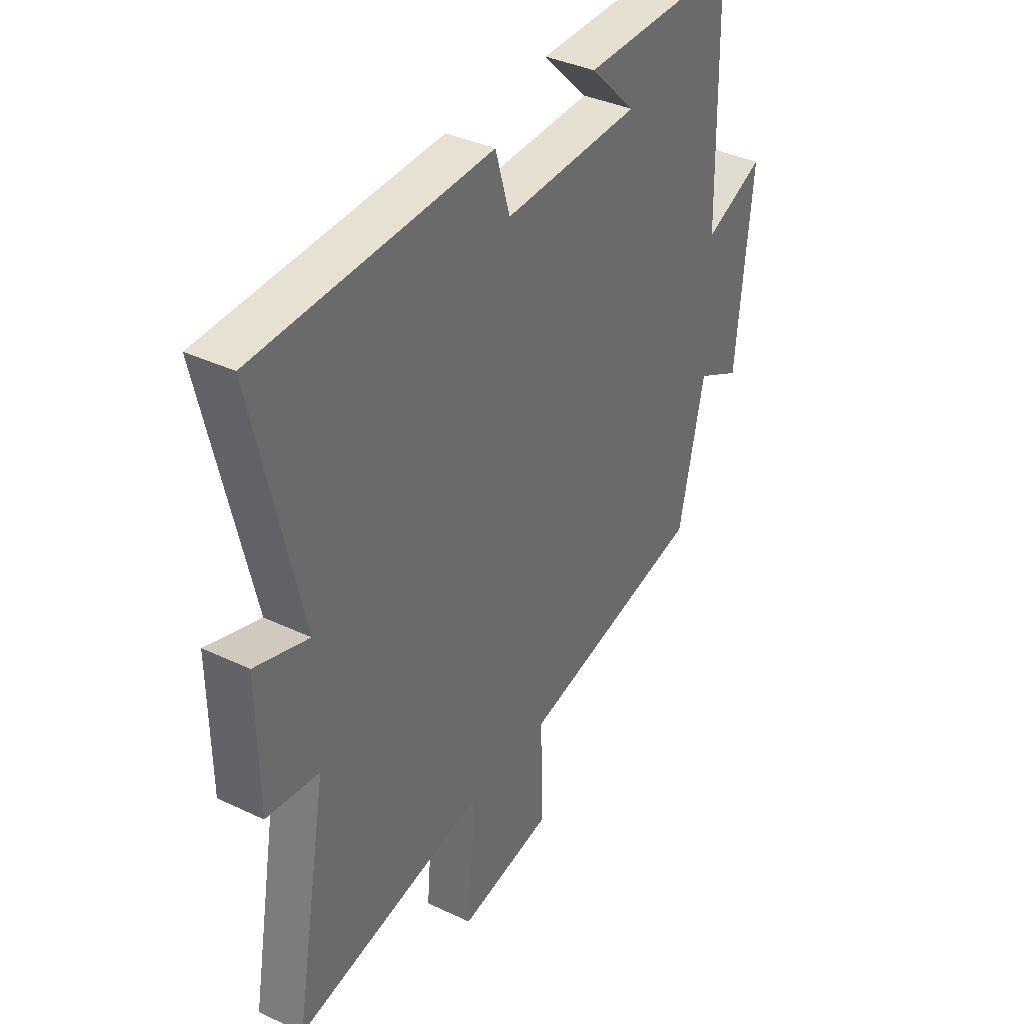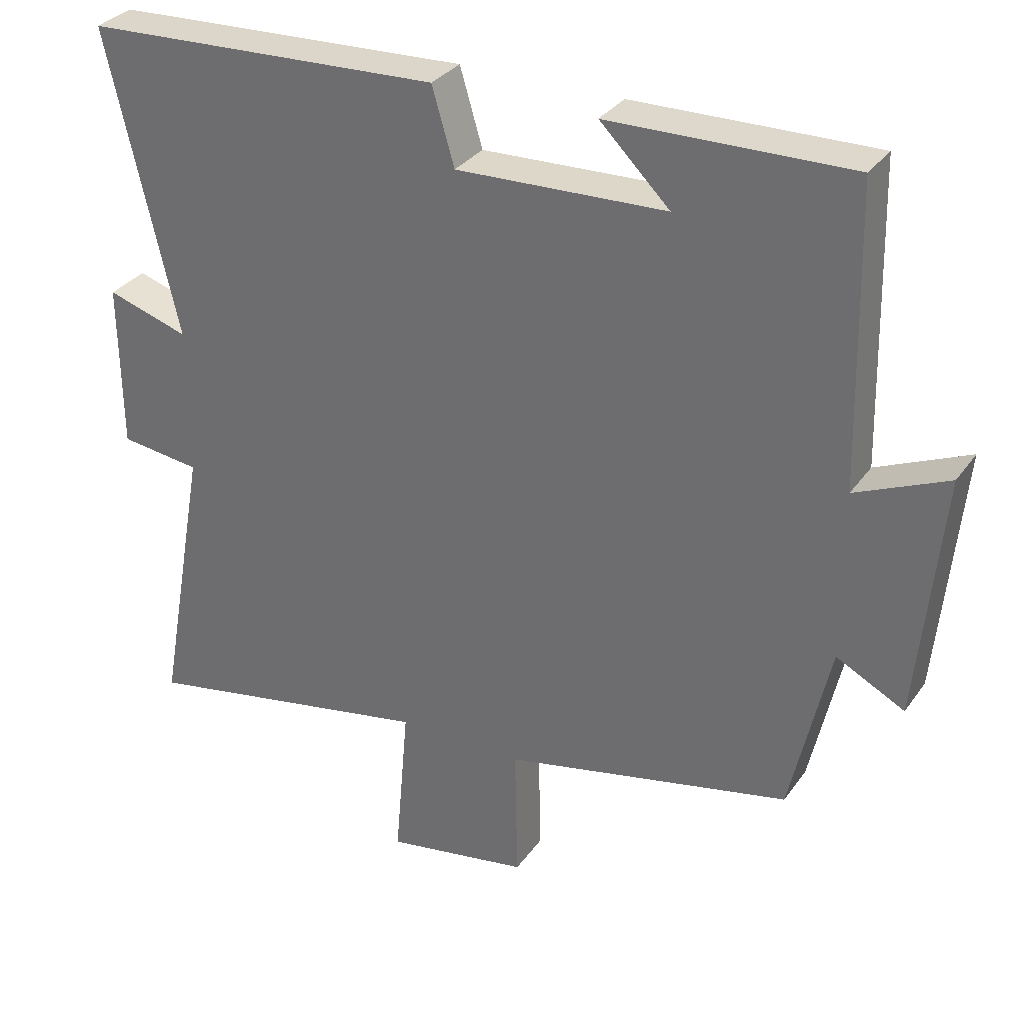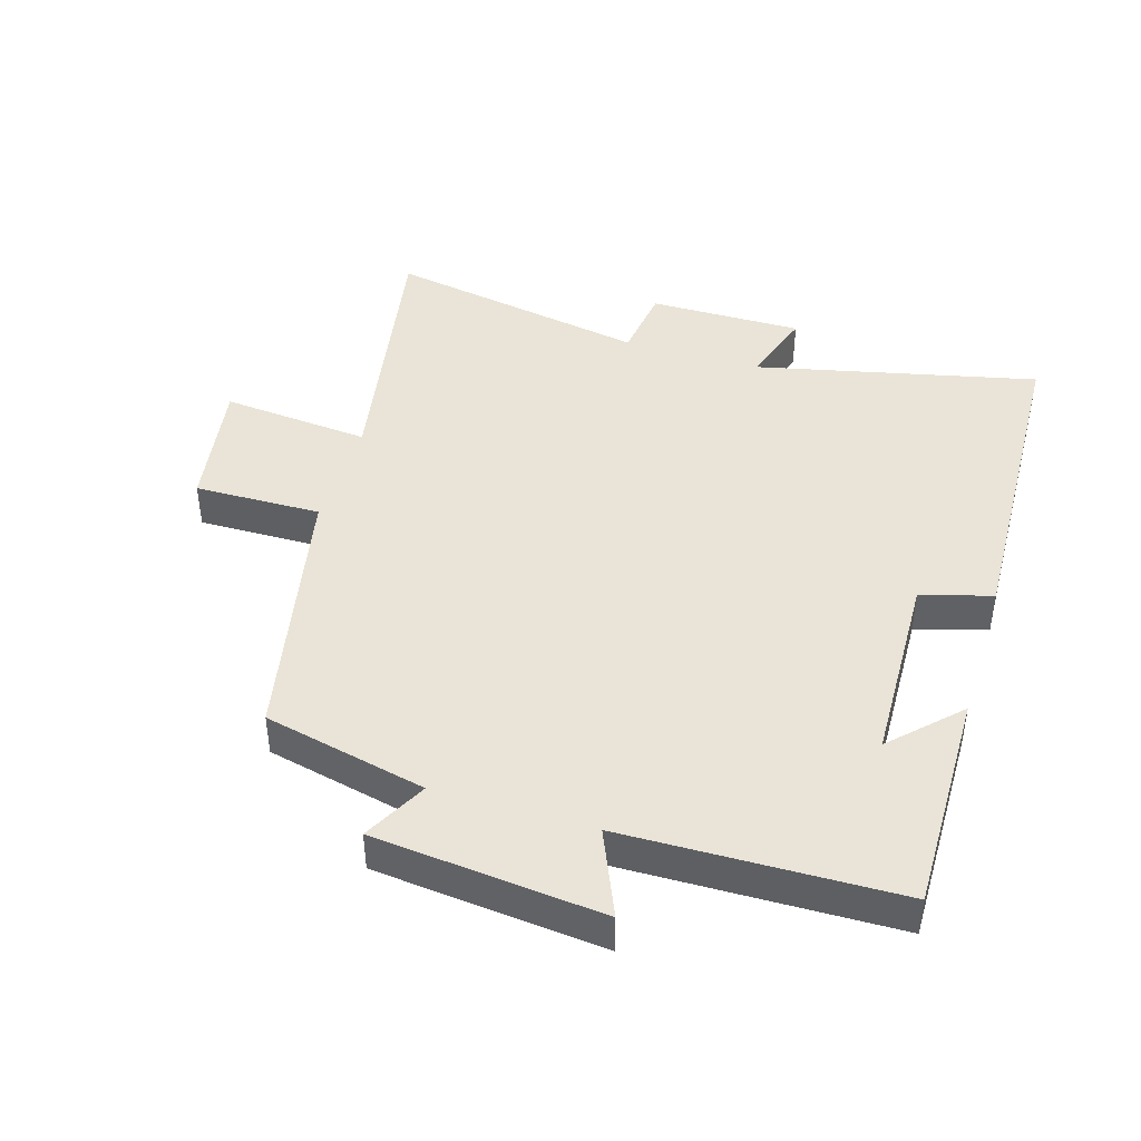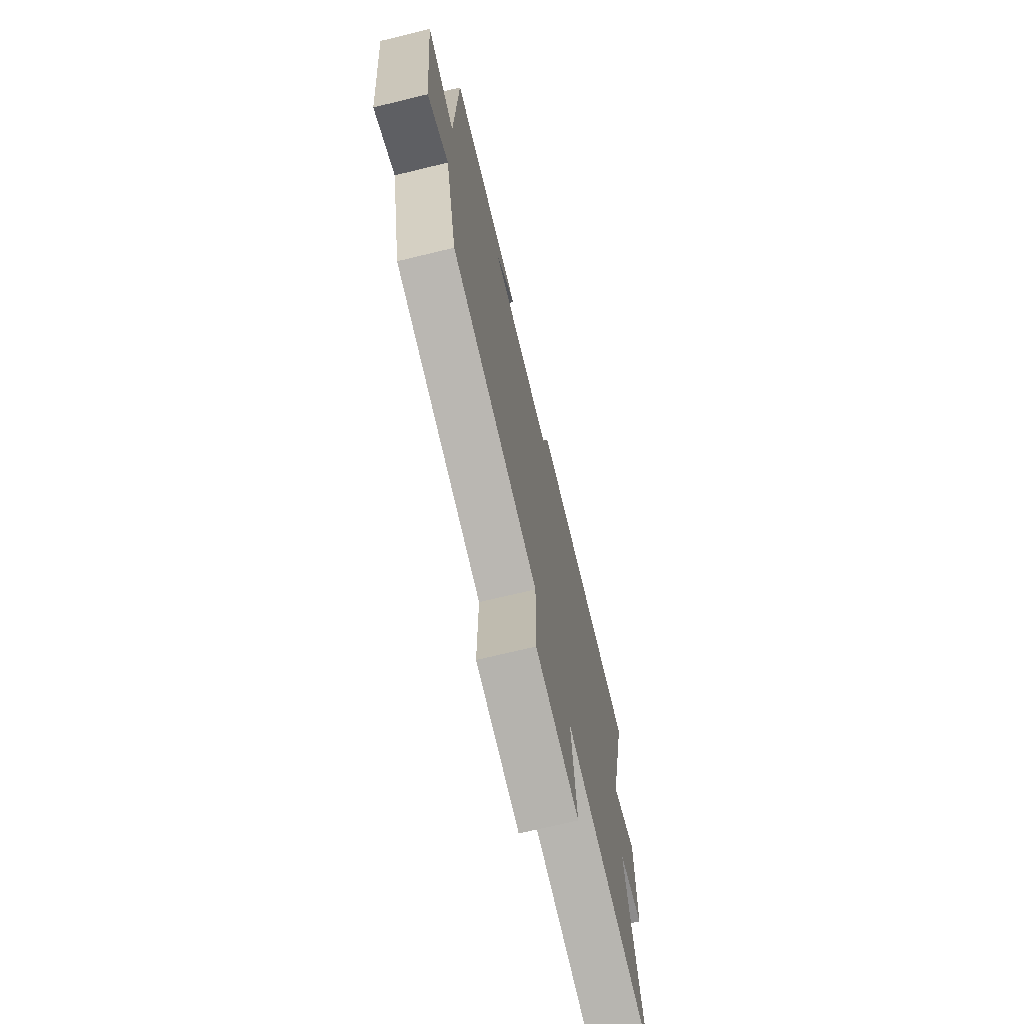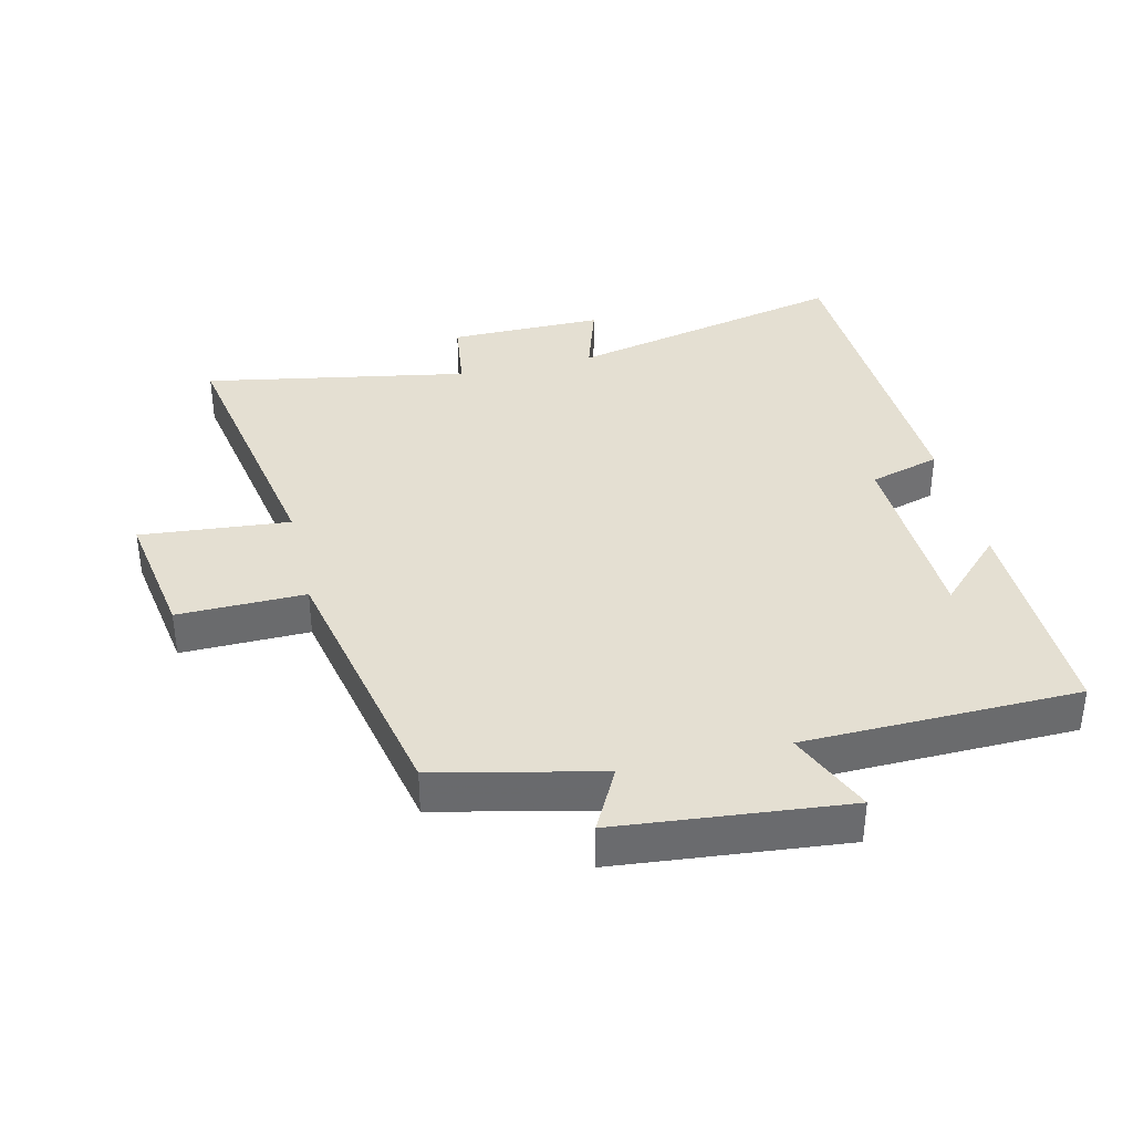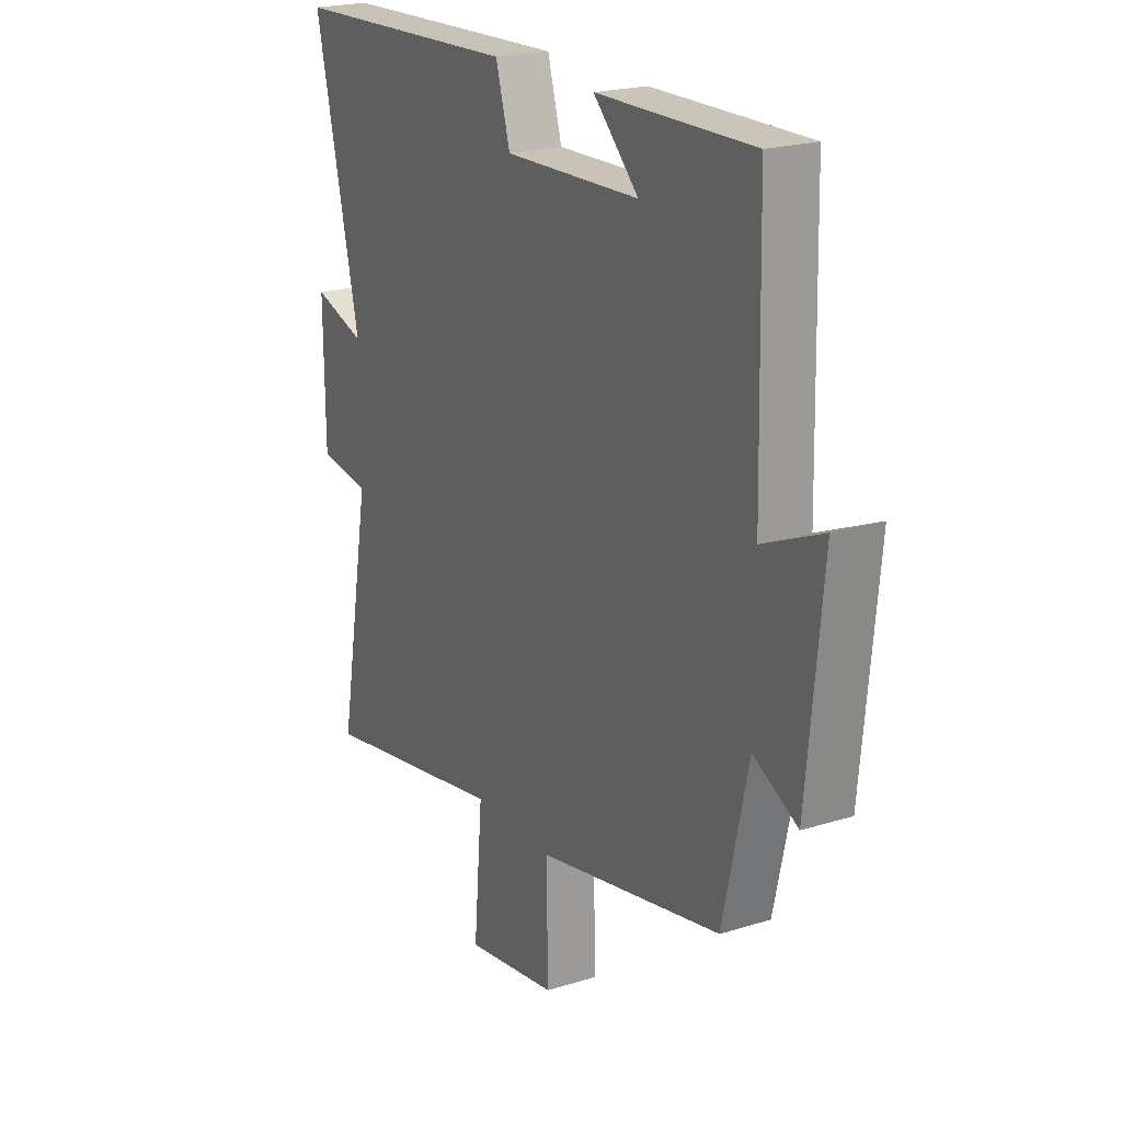
<metadata>
{"format":"obj","ext":"obj","renderer":"f3d","projection":"perspective","resolution":1024,"background":"white","views":[{"elev":37.2,"azim":121.5,"up":"+Z"},{"elev":31.7,"azim":-150.8,"up":"+Z"},{"elev":43.5,"azim":-72.9,"up":"+Y"},{"elev":-71.4,"azim":-76.4,"up":"+Z"},{"elev":37.1,"azim":-103.2,"up":"+Y"},{"elev":21.4,"azim":-119.0,"up":"+Z"}]}
</metadata>
<code>
v -0.444 0.07 -0.414
v -0.5 0.07 -0.162
v -0.598 0.07 -0.213
v -0.632 0.07 0.139
v -0.5 0.07 0.082
v -0.49 0.07 0.505
v -0.145 0.07 0.5
v -0.245 0.07 0.401
v 0.055 0.07 0.391
v 0.087 0.07 0.5
v 0.6 0.07 0.479
v 0.5 0.07 0.045
v 0.617 0.07 0.082
v 0.615 0.07 -0.156
v 0.5 0.07 -0.171
v 0.573 0.07 -0.577
v 0.15 0.07 -0.5
v 0.17 0.07 -0.73
v -0.036 0.07 -0.696
v -0.032 0.07 -0.5
v -0.444 0 -0.414
v -0.5 0 -0.162
v -0.598 0 -0.213
v -0.632 0 0.139
v -0.5 0 0.082
v -0.49 0 0.505
v -0.145 0 0.5
v -0.245 0 0.401
v 0.055 0 0.391
v 0.087 0 0.5
v 0.6 0 0.479
v 0.5 0 0.045
v 0.617 0 0.082
v 0.615 0 -0.156
v 0.5 0 -0.171
v 0.573 0 -0.577
v 0.15 0 -0.5
v 0.17 0 -0.73
v -0.036 0 -0.696
v -0.032 0 -0.5
f 17 18 19 20
f 17 20 1 2
f 15 16 17 2
f 12 13 14 15
f 12 15 2
f 9 10 11 12
f 8 9 12 2
f 6 7 8
f 5 6 8 2
f 2 3 4 5
f 40 39 38 37
f 22 21 40 37
f 22 37 36 35
f 35 34 33 32
f 22 35 32
f 32 31 30 29
f 22 32 29 28
f 28 27 26
f 22 28 26 25
f 25 24 23 22
f 1 21 22 2
f 2 22 23 3
f 3 23 24 4
f 4 24 25 5
f 5 25 26 6
f 6 26 27 7
f 7 27 28 8
f 8 28 29 9
f 9 29 30 10
f 10 30 31 11
f 11 31 32 12
f 12 32 33 13
f 13 33 34 14
f 14 34 35 15
f 15 35 36 16
f 16 36 37 17
f 17 37 38 18
f 18 38 39 19
f 19 39 40 20
f 20 40 21 1

</code>
